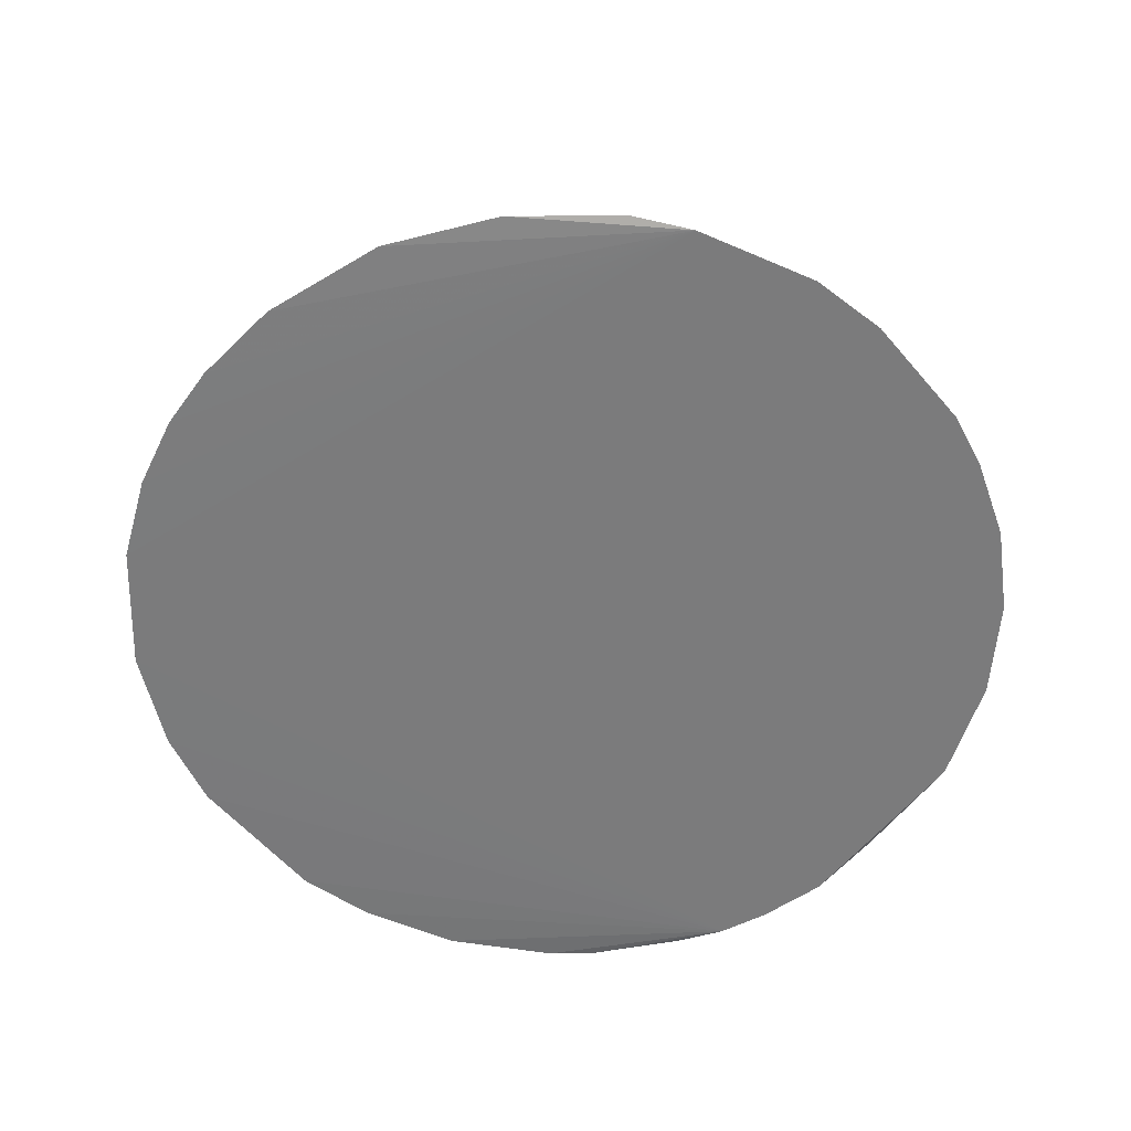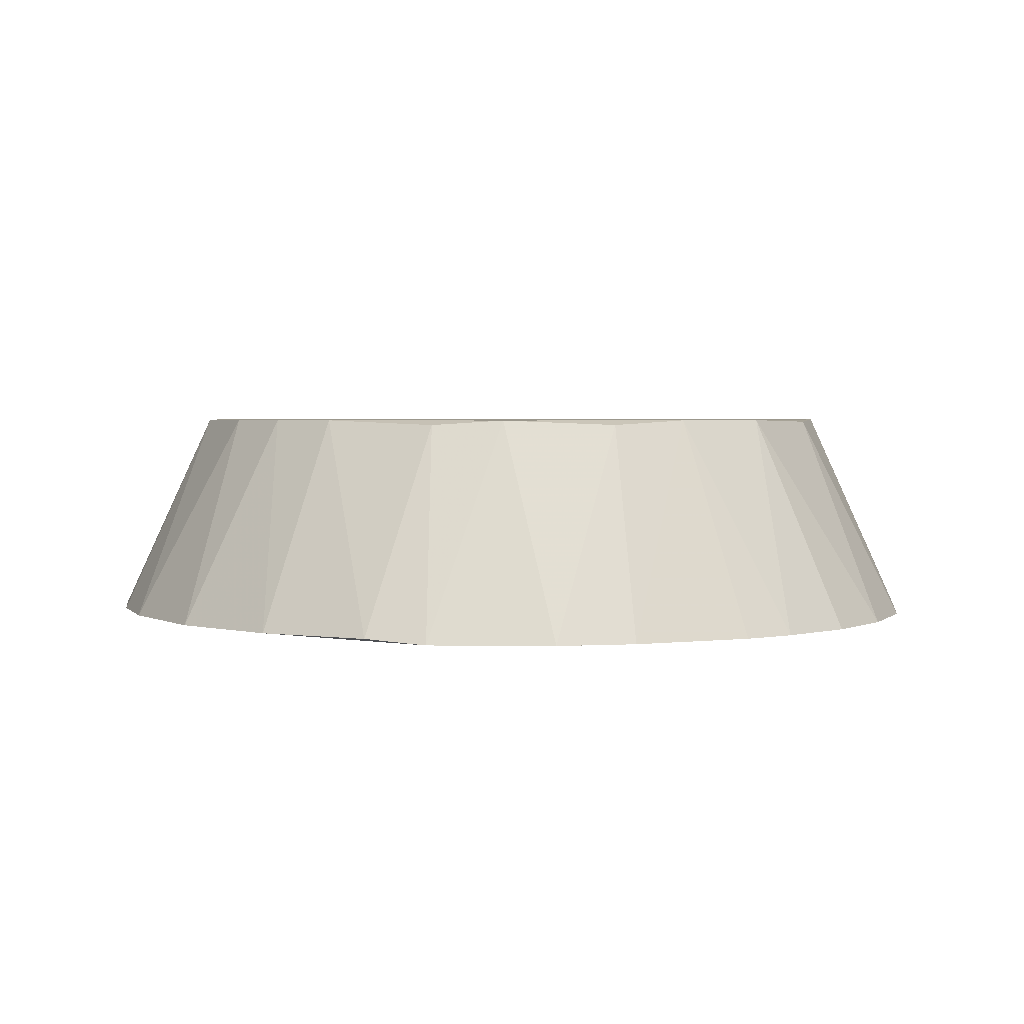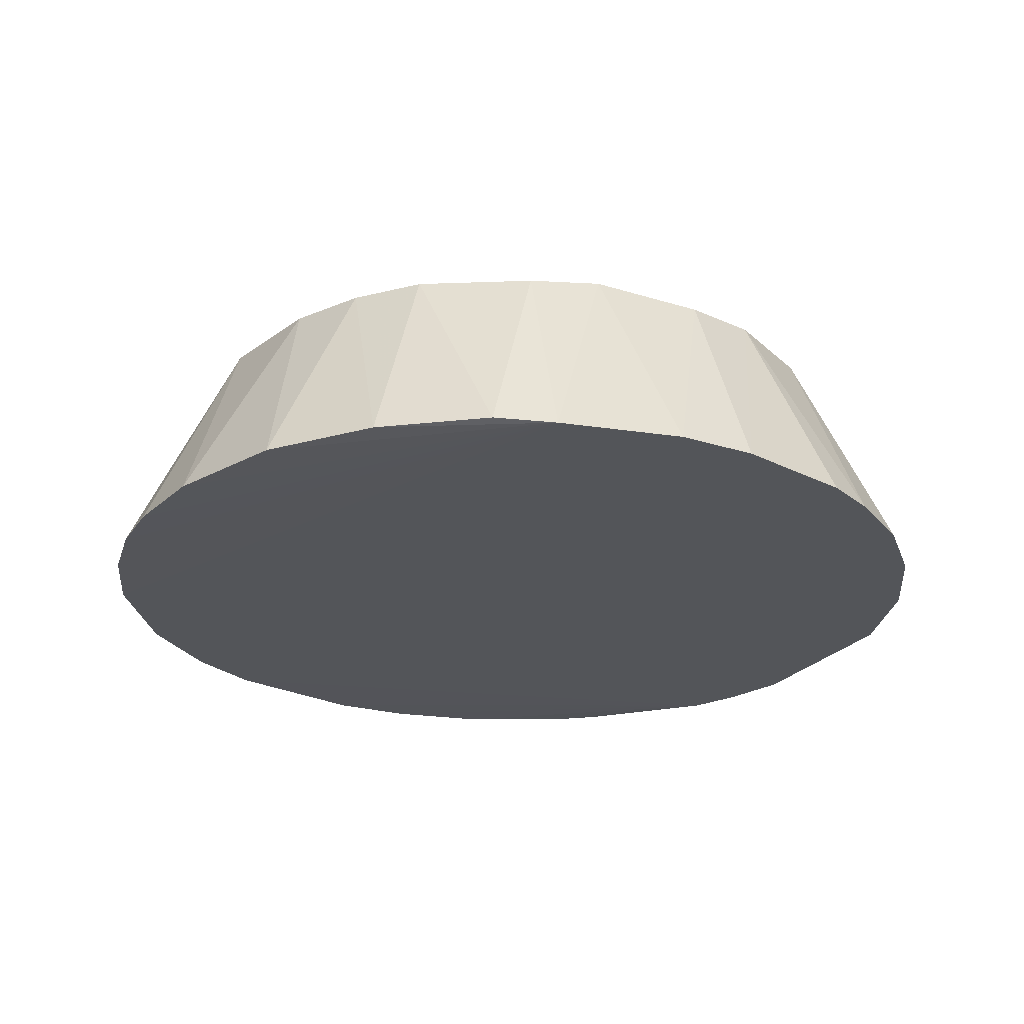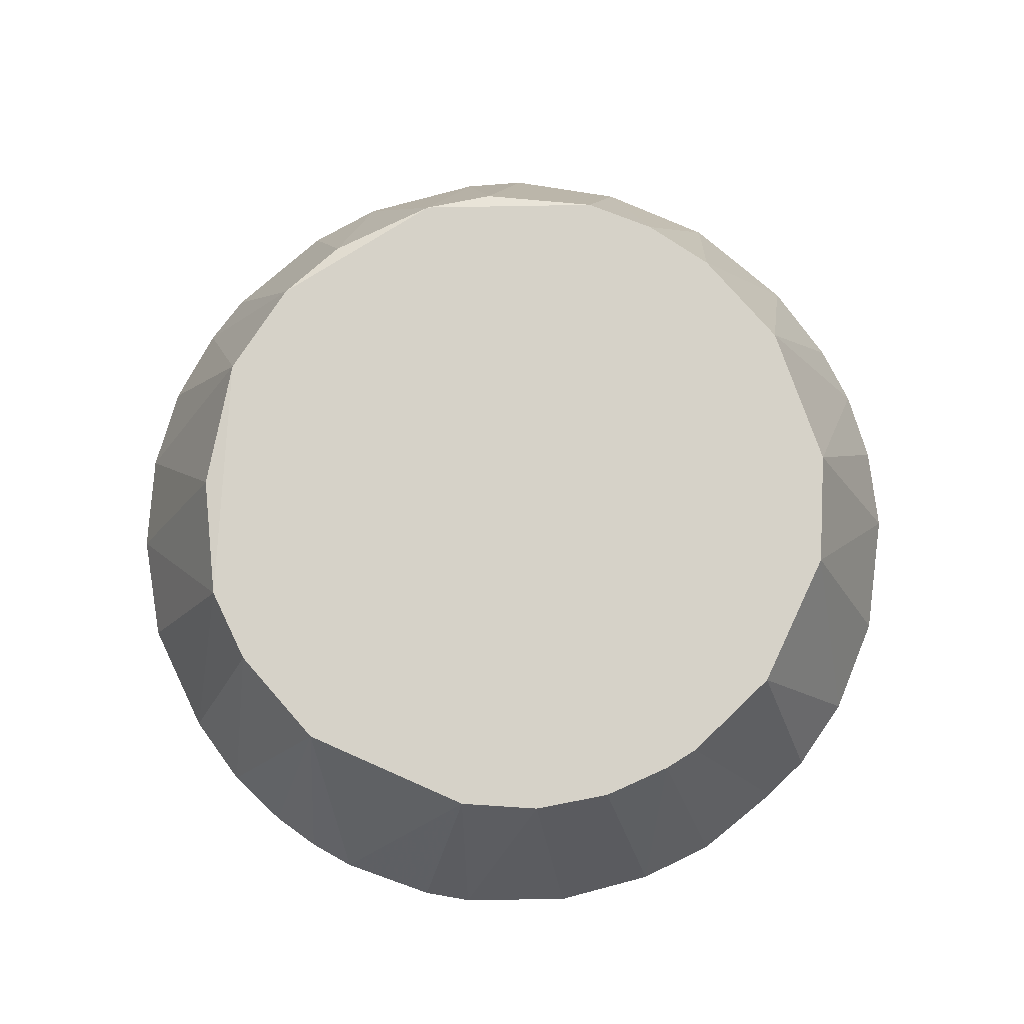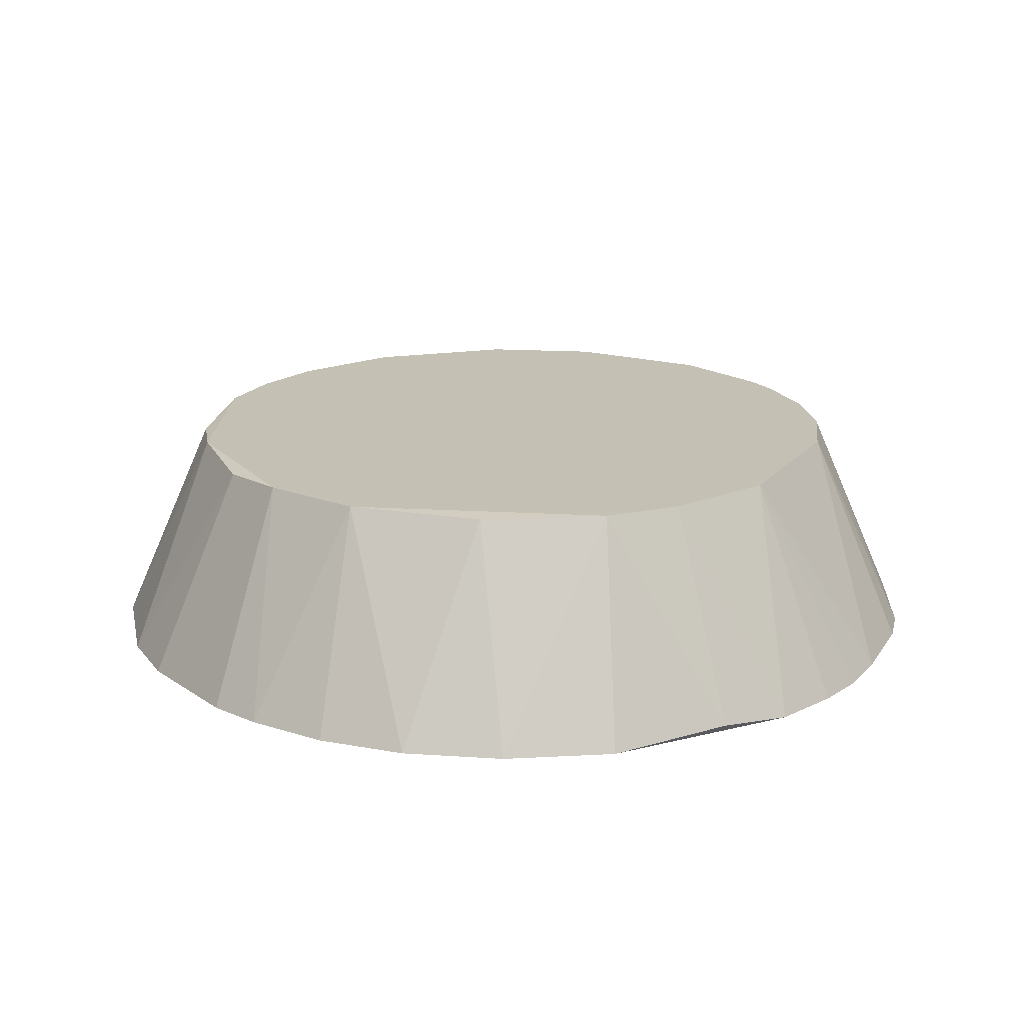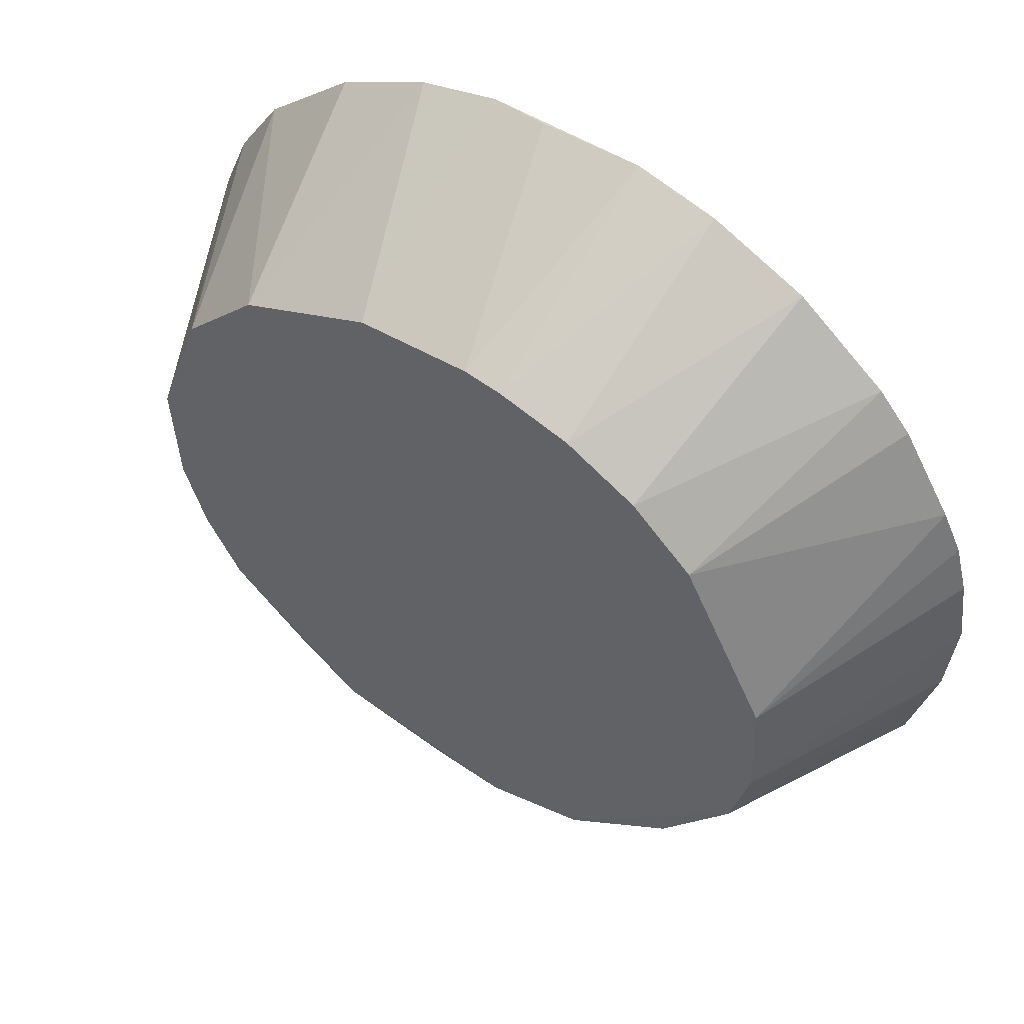
<metadata>
{"format":"obj","ext":"obj","renderer":"f3d","projection":"perspective","resolution":1024,"background":"white","views":[{"elev":-58.5,"azim":-47.8,"up":"+Z"},{"elev":2.7,"azim":-21.4,"up":"+Z"},{"elev":-24.5,"azim":-37.8,"up":"+Z"},{"elev":78.3,"azim":141.0,"up":"+Z"},{"elev":18.4,"azim":54.3,"up":"+Z"},{"elev":54.2,"azim":34.5,"up":"+Y"}]}
</metadata>
<code>
v 0.002898 0.02058 0.01469
v 0.002898 0.01606 0.02458
v 0.02073 0.001243 0.01448
v -0.003973 0.01585 0.02458
v 0.02052 -0.002403 0.01491
v -0.004188 0.02036 0.01469
v 0.002468 -0.01615 0.02458
v 0.0203 0.004465 0.01448
v 0.01665 -0.0125 0.01448
v 0.0121 -0.01057 0.02448
v 0.01966 0.00683 0.01448
v 0.01643 0.01284 0.01469
v -0.01493 -0.006698 0.02458
v 0.01622 -0.001975 0.02458
v 0.016 0.003391 0.02458
v -0.01858 0.009406 0.01469
v 0.01536 -0.005624 0.02458
v 0.01213 0.01091 0.02458
v -0.002037 -0.02066 0.01448
v 0.001181 0.01628 0.02458
v -0.00569 -0.02002 0.01448
v -0.006335 -0.01507 0.02458
v -0.009343 -0.01357 0.02436
v -0.0102 0.01284 0.02458
v -0.01321 -0.009706 0.02458
v -0.01343 -0.01594 0.01469
v -0.01386 0.00876 0.02458
v 0.01343 -0.01594 0.01448
v 0.009988 -0.0183 0.01448
v 0.009343 0.01349 0.02458
v 0.006335 -0.01981 0.01448
v 0.00612 0.01521 0.02458
v -0.007837 0.01929 0.01469
v -0.001181 -0.01636 0.02436
v -0.01106 -0.01766 0.01448
v -0.001611 0.02058 0.01491
v 0.01922 -0.00799 0.01448
v -0.01213 0.01693 0.01469
v 0.01879 0.008978 0.01469
v -0.016 -0.003262 0.02458
v -0.01622 0.002103 0.02458
v 0.01493 0.01456 0.01469
v -0.01643 0.01284 0.01469
v -0.01966 -0.006916 0.01469
v 0.01085 0.01778 0.01469
v -0.01987 0.006184 0.01469
v -0.01708 -0.01186 0.01469
v -0.02052 0.003177 0.01469
v 0.007196 -0.01465 0.02458
v -0.02073 -0.001115 0.01469
v 0.003758 -0.02045 0.01448
v 0.006551 0.01972 0.01469
f 4 20 36
f 15 2 27
f 15 27 49
f 49 27 13
f 15 49 17
f 27 2 4
f 51 35 28
f 2 15 30
f 13 27 41
f 35 51 21
f 17 37 5
f 27 4 24
f 17 49 10
f 49 28 10
f 30 15 18
f 50 35 44
f 35 47 44
f 47 13 44
f 23 35 22
f 49 13 22
f 35 21 22
f 21 34 22
f 38 35 43
f 16 27 43
f 35 16 43
f 27 24 43
f 24 38 43
f 18 15 39
f 12 18 39
f 37 17 9
f 28 35 9
f 17 10 9
f 10 28 9
f 27 16 46
f 16 35 46
f 41 27 46
f 41 50 40
f 13 41 40
f 50 44 40
f 44 13 40
f 51 28 29
f 28 49 29
f 4 6 33
f 38 24 33
f 24 4 33
f 13 47 25
f 23 22 25
f 22 13 25
f 35 23 26
f 47 35 26
f 23 25 26
f 25 47 26
f 49 22 7
f 22 34 7
f 15 17 14
f 17 5 14
f 2 30 32
f 30 45 32
f 21 51 19
f 34 21 19
f 51 7 19
f 7 34 19
f 35 38 11
f 15 8 11
f 6 1 11
f 39 15 11
f 12 39 11
f 8 9 11
f 9 35 11
f 38 33 11
f 33 6 11
f 1 2 52
f 2 32 52
f 32 45 52
f 11 1 52
f 45 11 52
f 2 1 20
f 4 2 20
f 45 30 42
f 18 12 42
f 30 18 42
f 11 45 42
f 12 11 42
f 8 15 3
f 5 37 3
f 37 9 3
f 9 8 3
f 15 14 3
f 14 5 3
f 51 29 31
f 29 49 31
f 7 51 31
f 49 7 31
f 35 50 48
f 50 41 48
f 46 35 48
f 41 46 48
f 1 6 36
f 6 4 36
f 20 1 36

</code>
